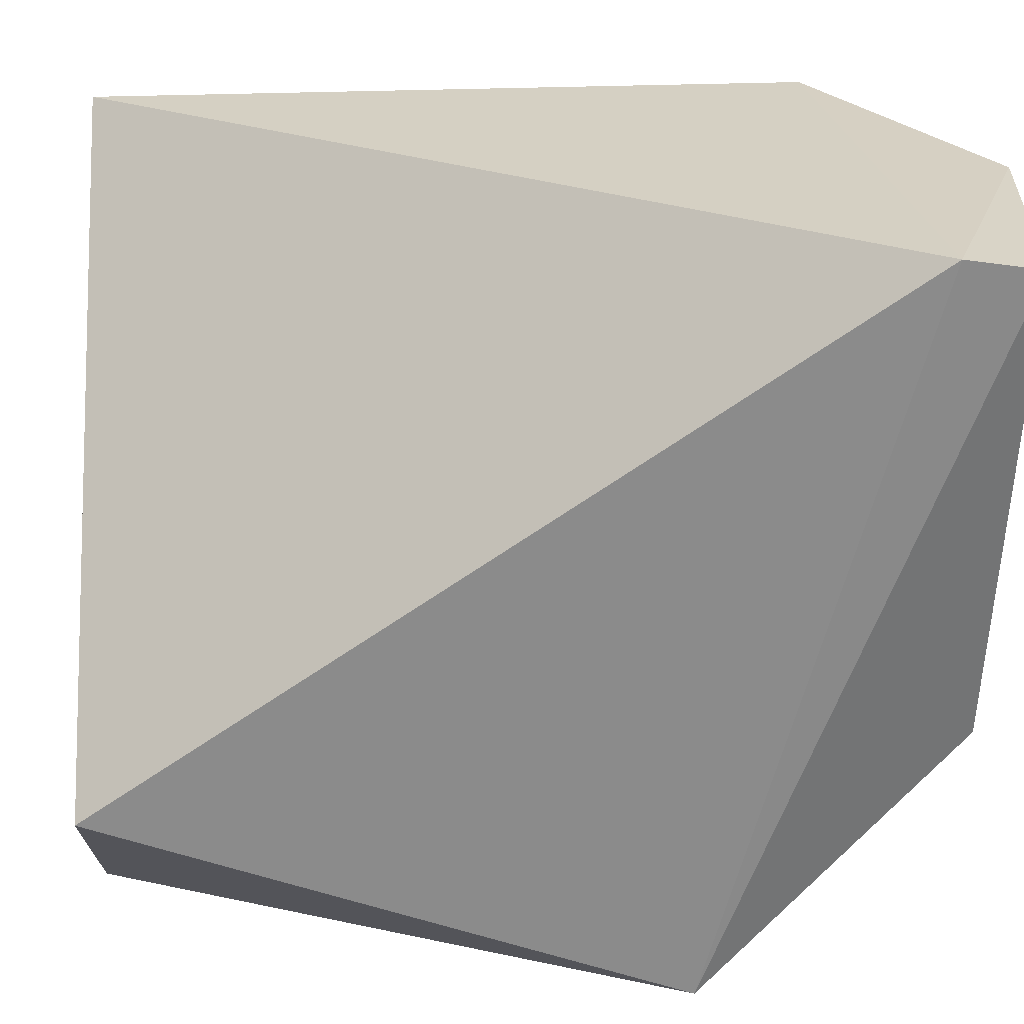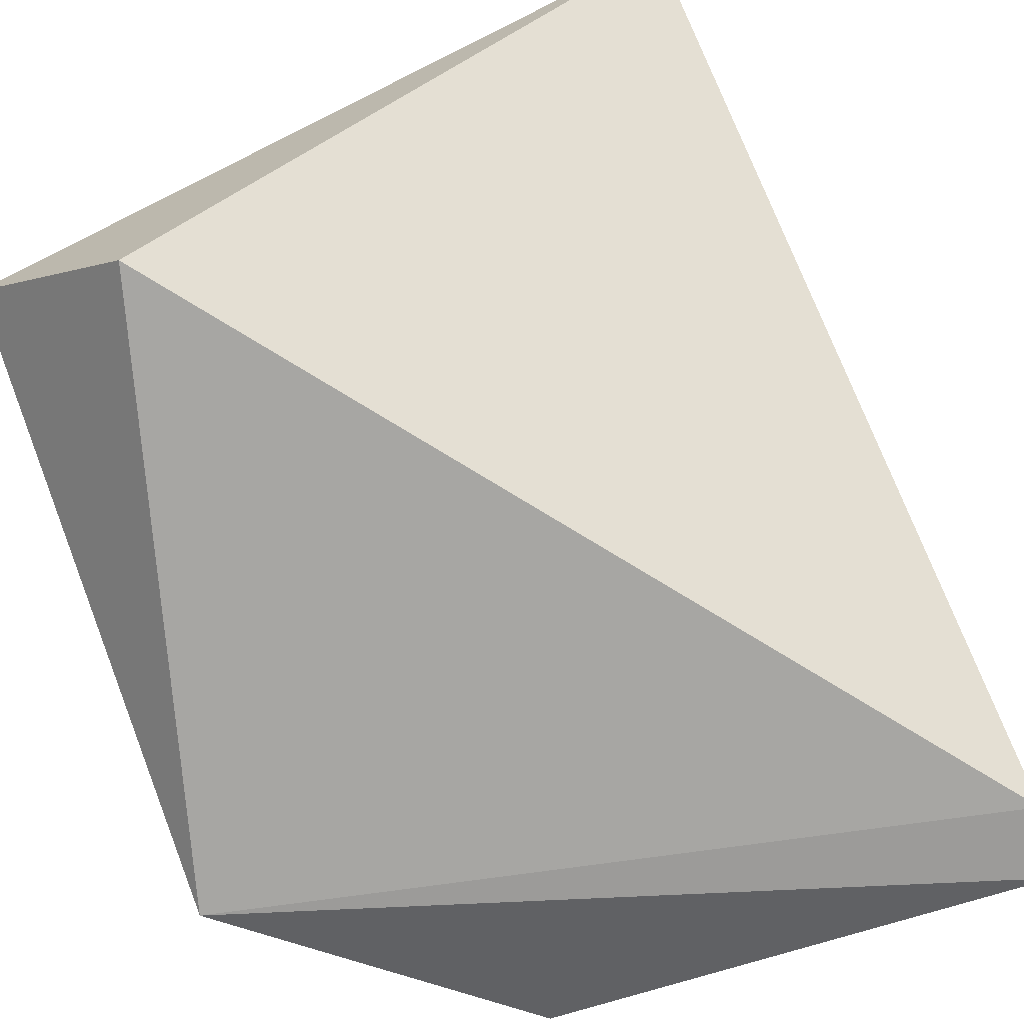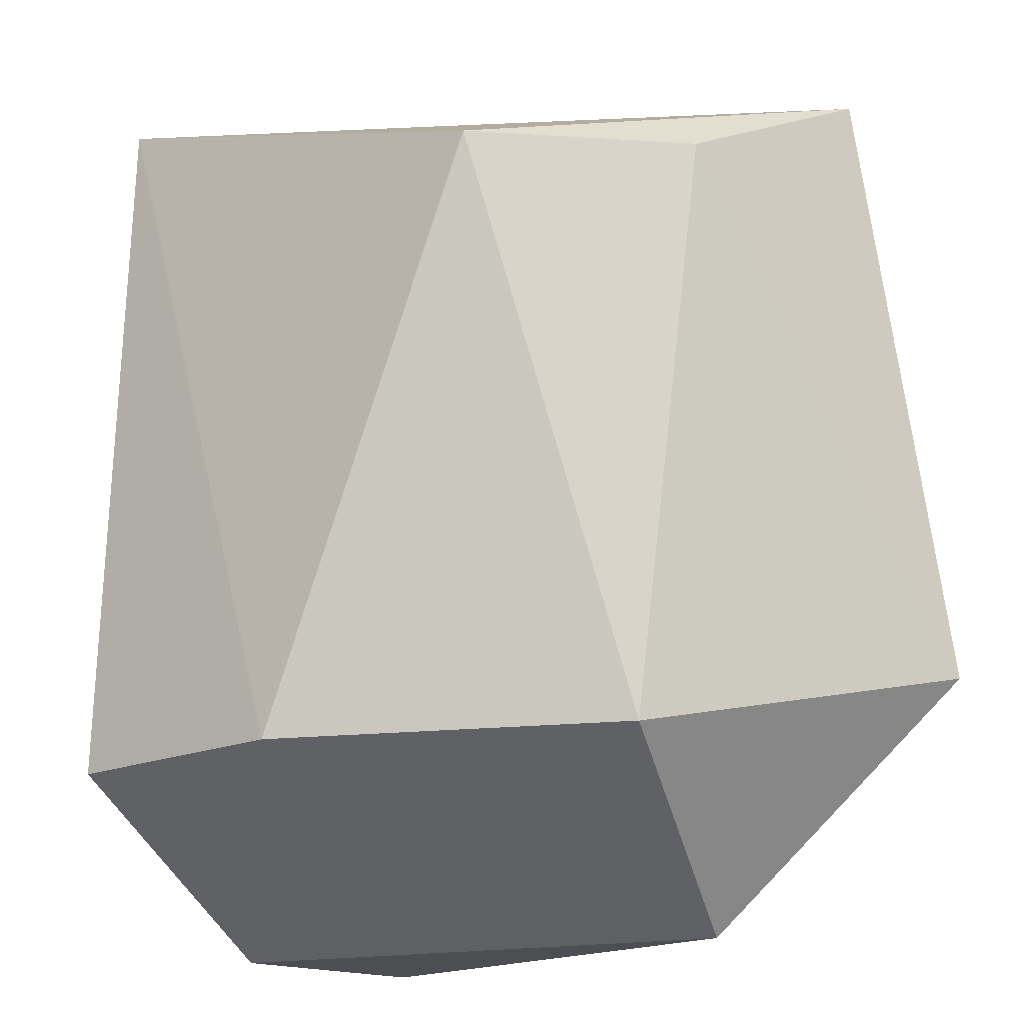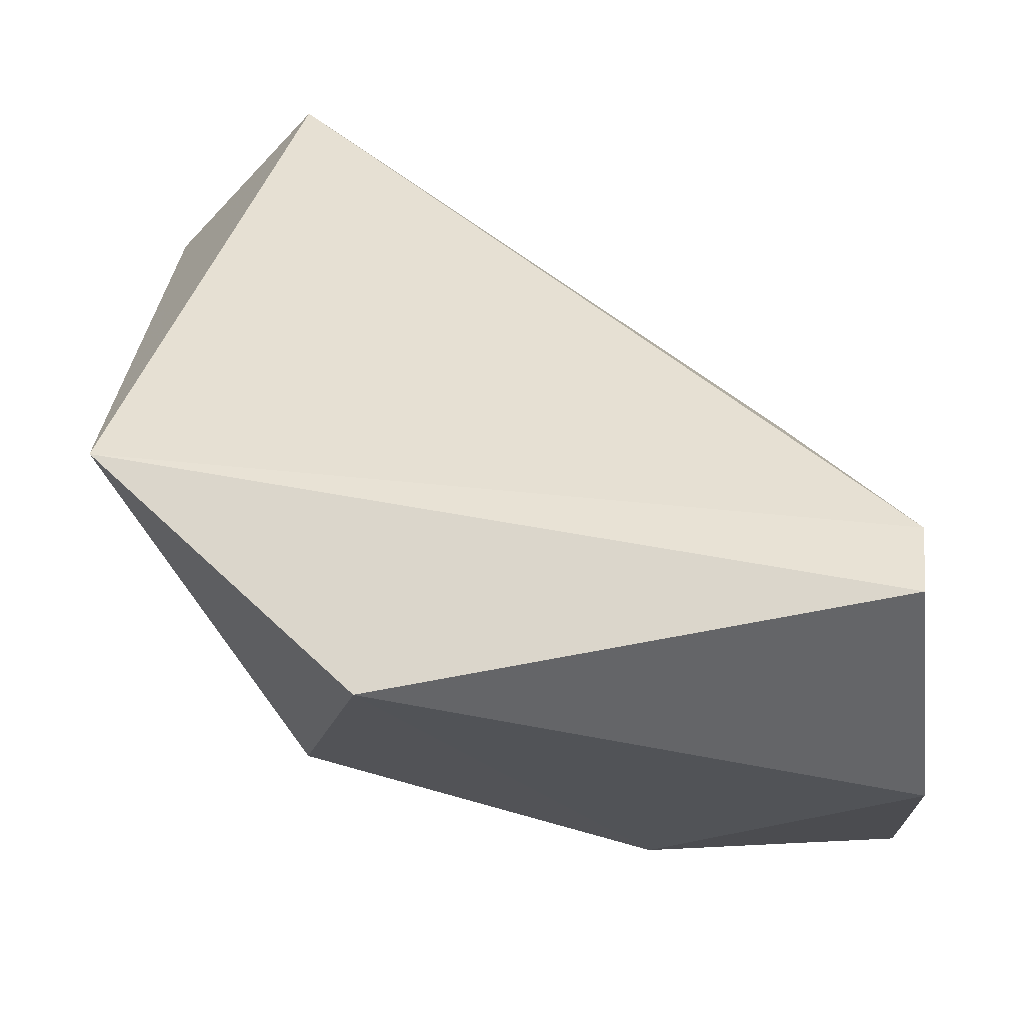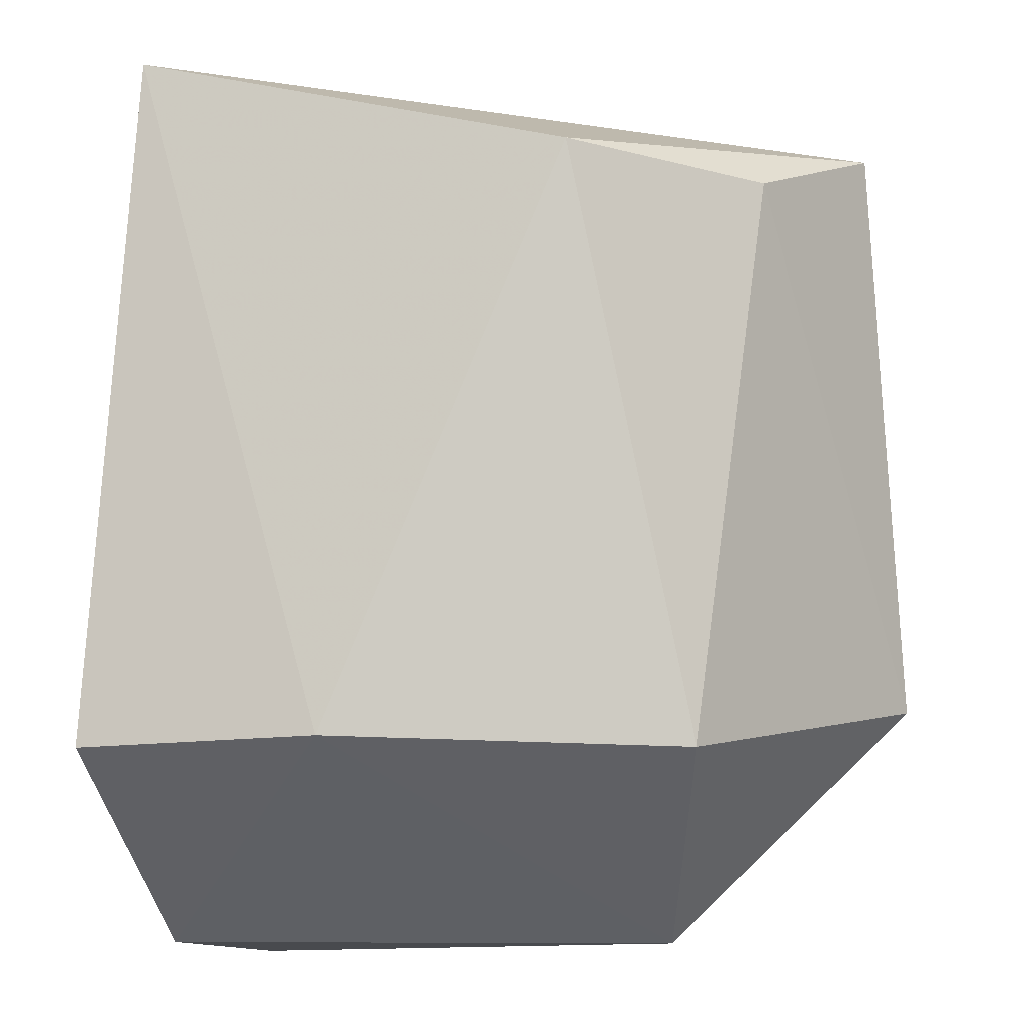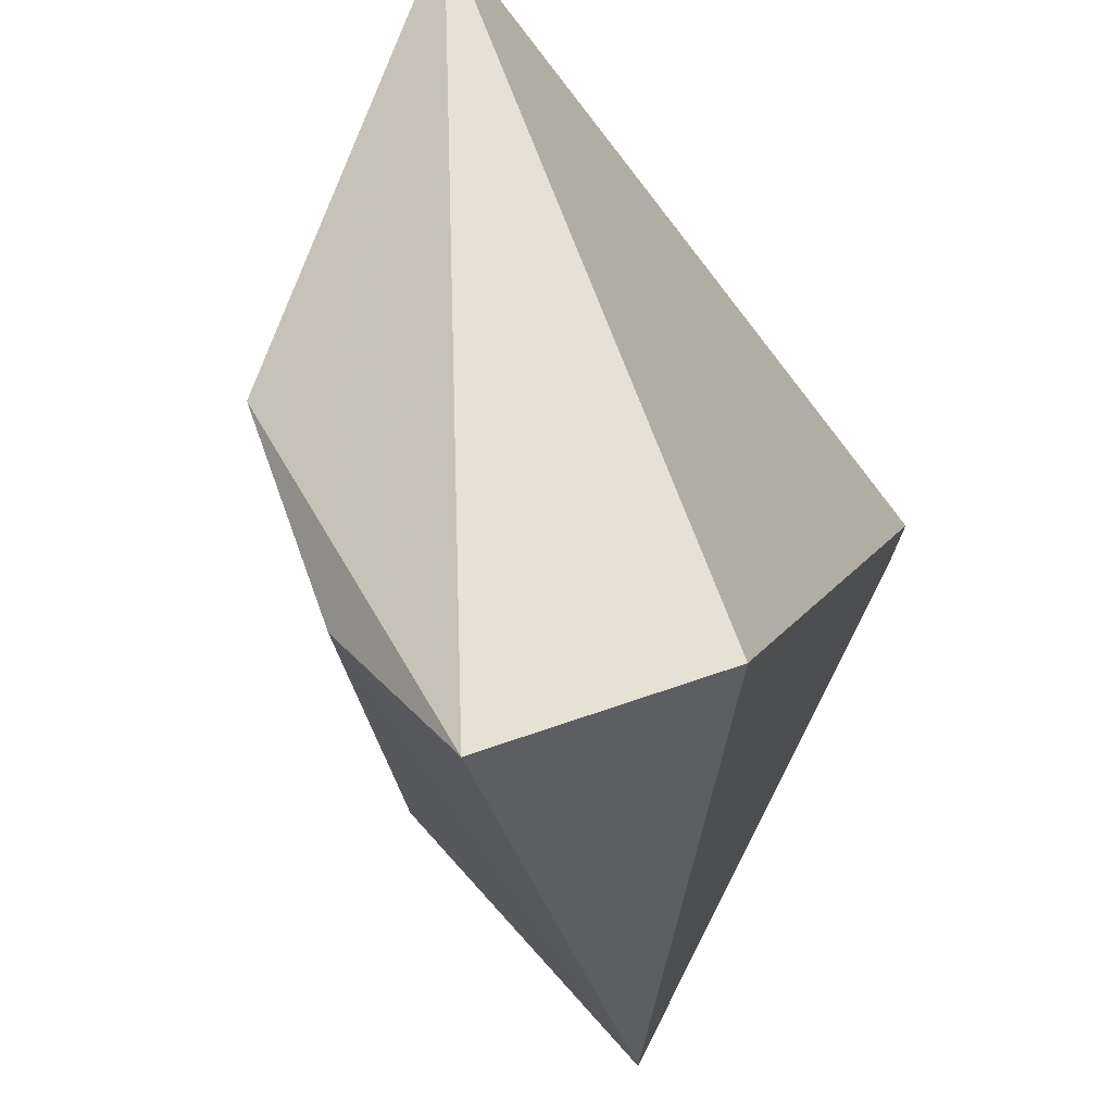
<metadata>
{"format":"obj","ext":"obj","renderer":"f3d","projection":"perspective","resolution":1024,"background":"white","views":[{"elev":-63.9,"azim":-92.3,"up":"+Z"},{"elev":-74.2,"azim":-159.5,"up":"+Z"},{"elev":-19.1,"azim":38.3,"up":"+Y"},{"elev":-49.1,"azim":-175.8,"up":"+Y"},{"elev":-15.4,"azim":16.4,"up":"+Y"},{"elev":62.3,"azim":115.3,"up":"+Y"}]}
</metadata>
<code>
v 0.02618 -0.01902 -0.02779
v 0.02618 -0.009014 -0.03279
v 0.01821 -0.008339 -0.02488
v 0.01756 -0.02138 -0.03271
v 0.02743 -0.01026 -0.02779
v 0.02493 -0.01026 -0.02529
v 0.02493 -0.02152 -0.03154
v 0.01743 -0.02027 -0.03279
v 0.01743 -0.01902 -0.02529
v 0.01743 -0.02152 -0.02904
v 0.02118 -0.01902 -0.02529
v 0.02869 -0.01777 -0.03279
v 0.02869 -0.009014 -0.03029
f 9 3 8
f 5 1 12
f 1 11 7
f 10 4 7
f 12 1 7
f 4 12 7
f 11 10 7
f 1 5 6
f 3 11 6
f 11 1 6
f 2 3 13
f 5 12 13
f 12 2 13
f 6 5 13
f 3 6 13
f 10 11 9
f 11 3 9
f 4 10 8
f 3 2 8
f 2 12 8
f 12 4 8
f 10 9 8

</code>
